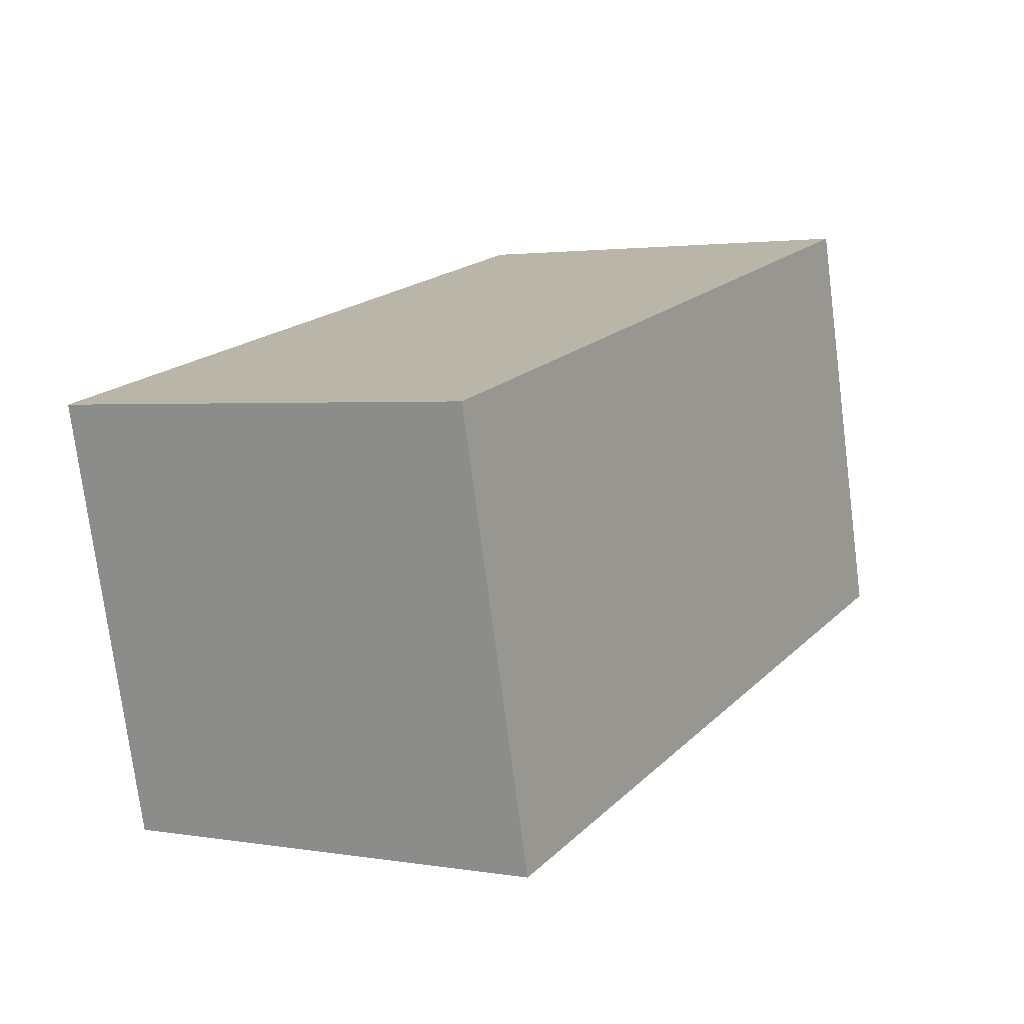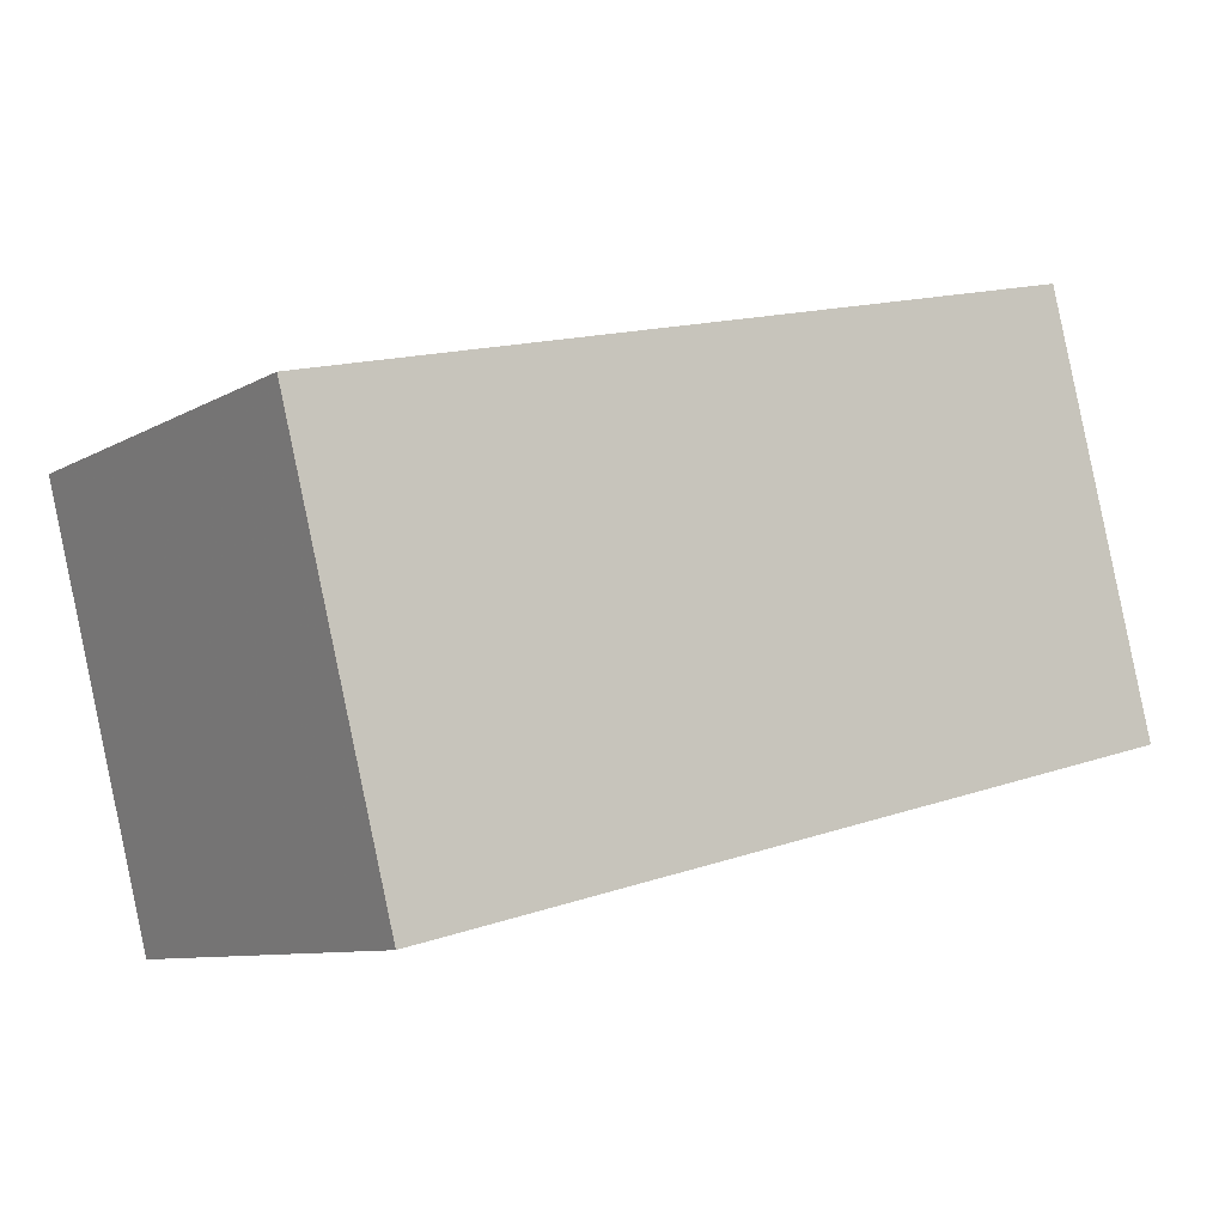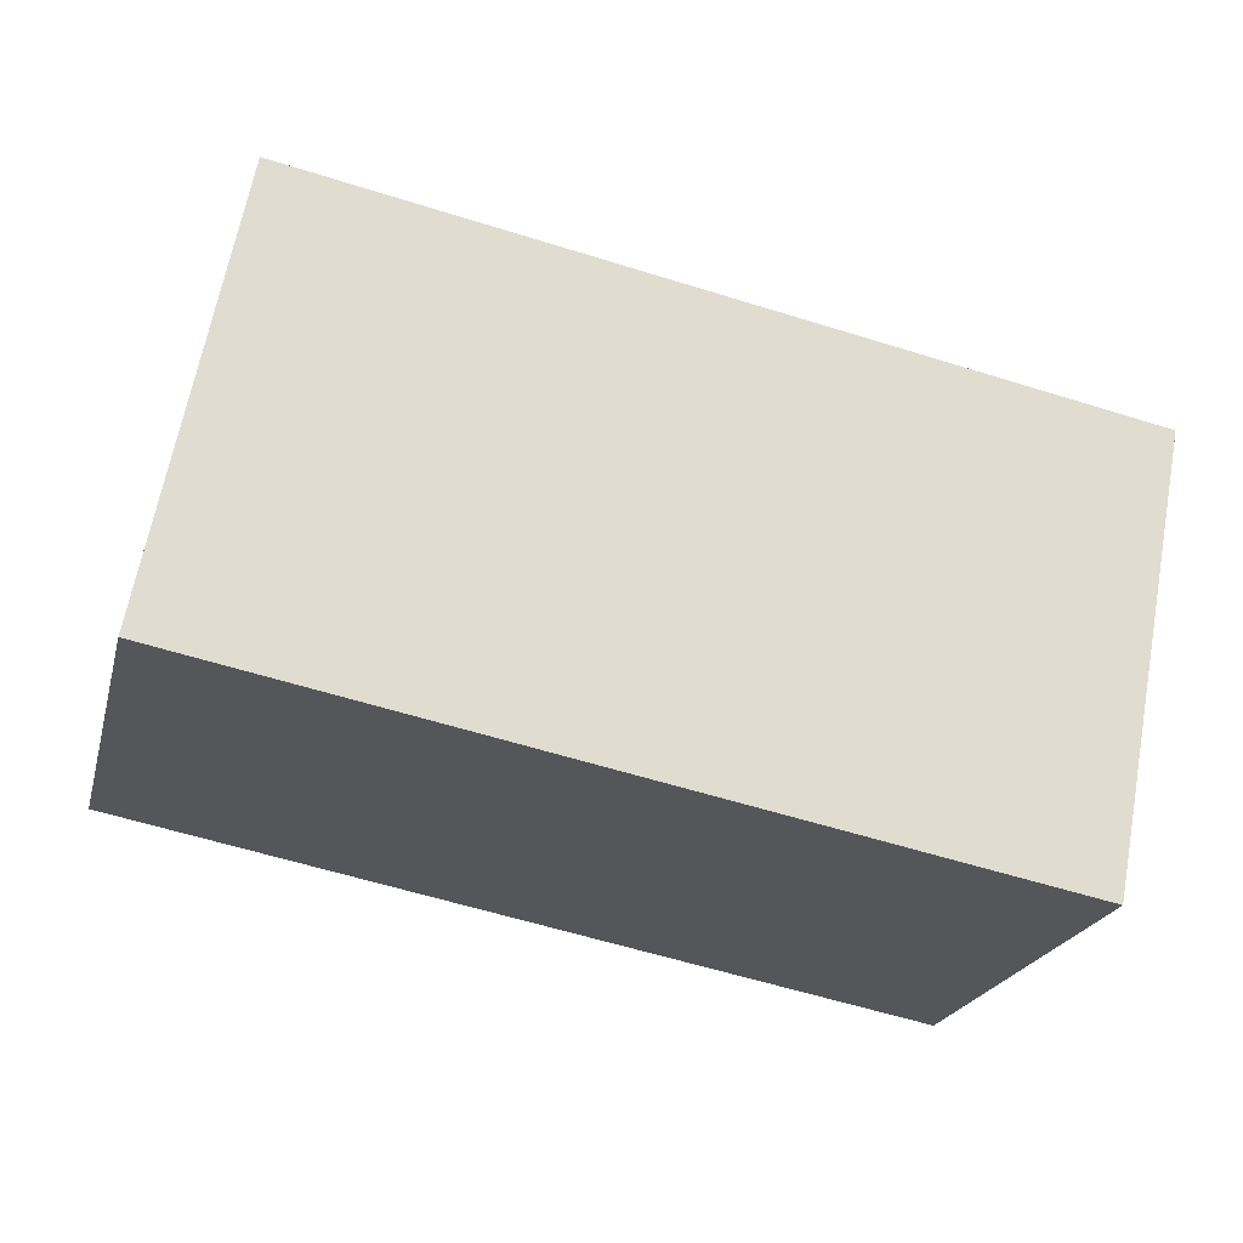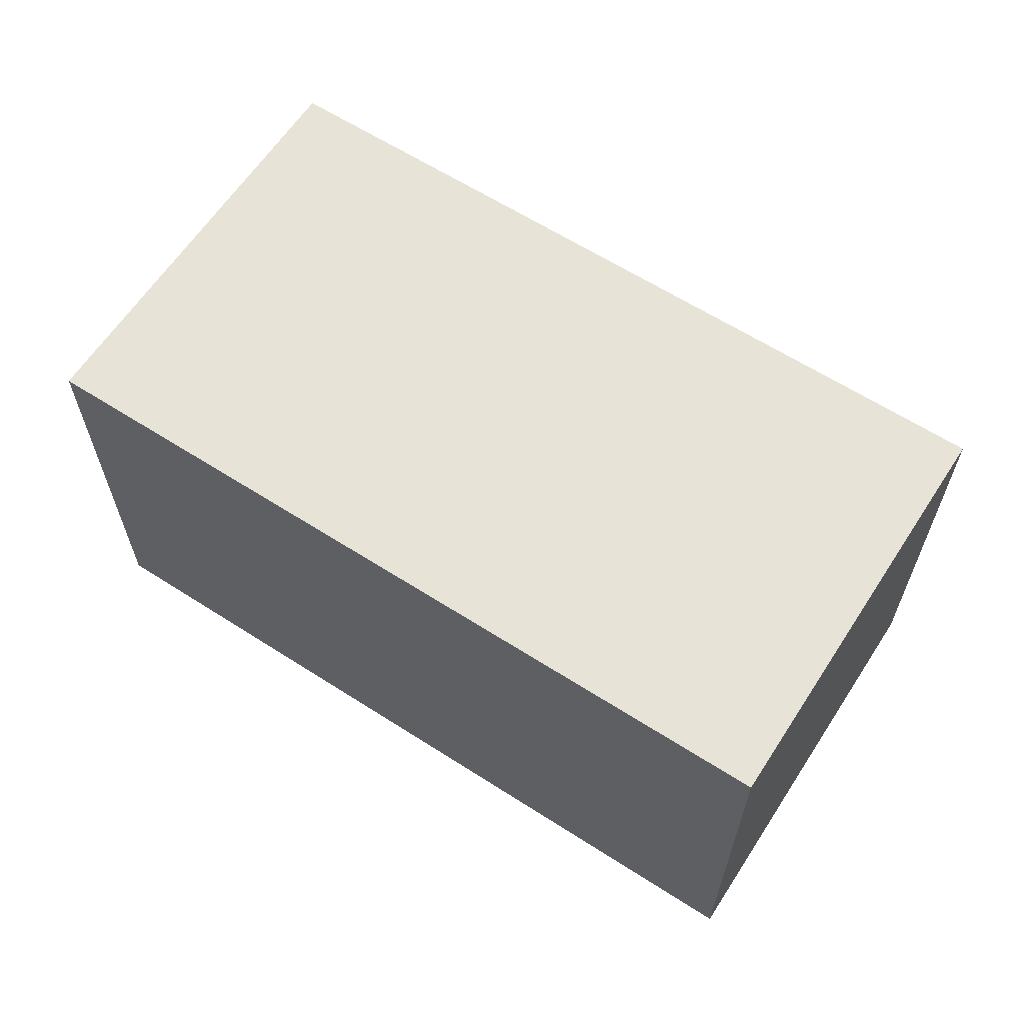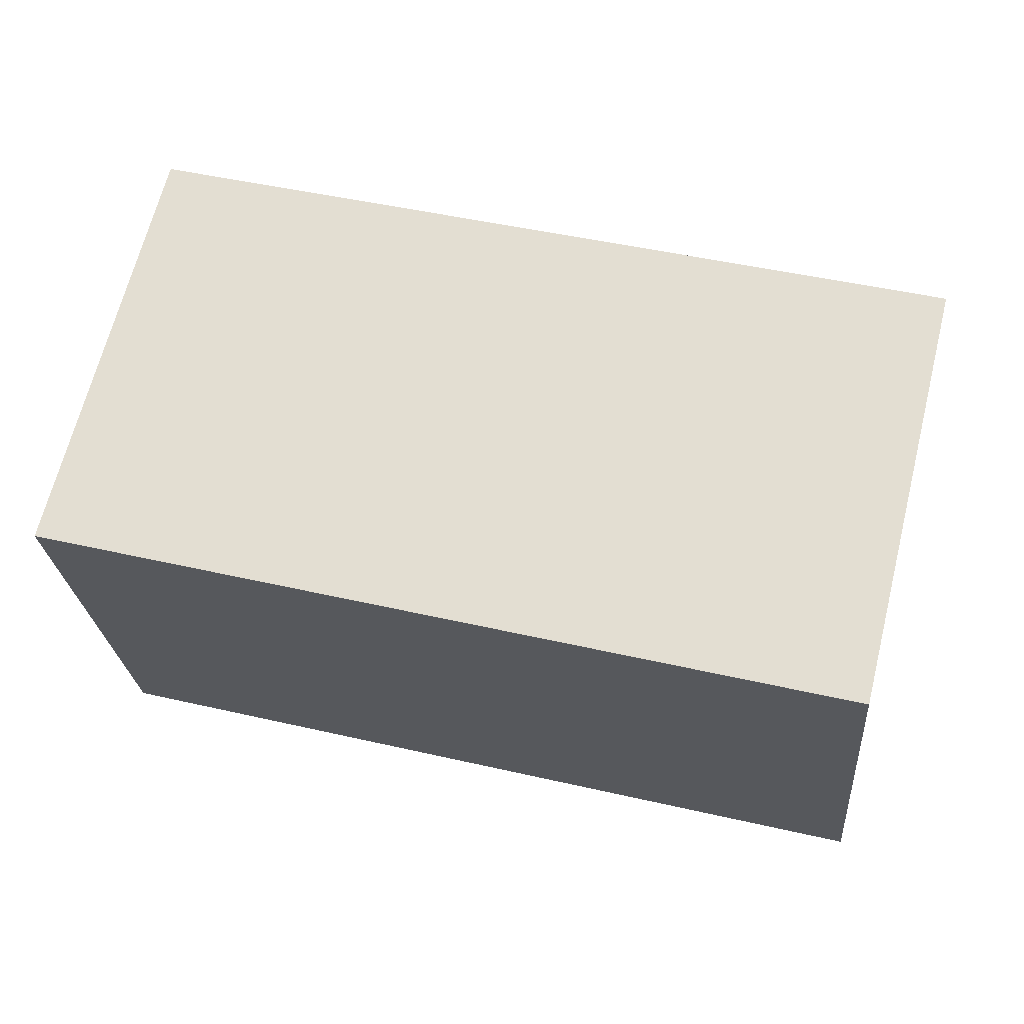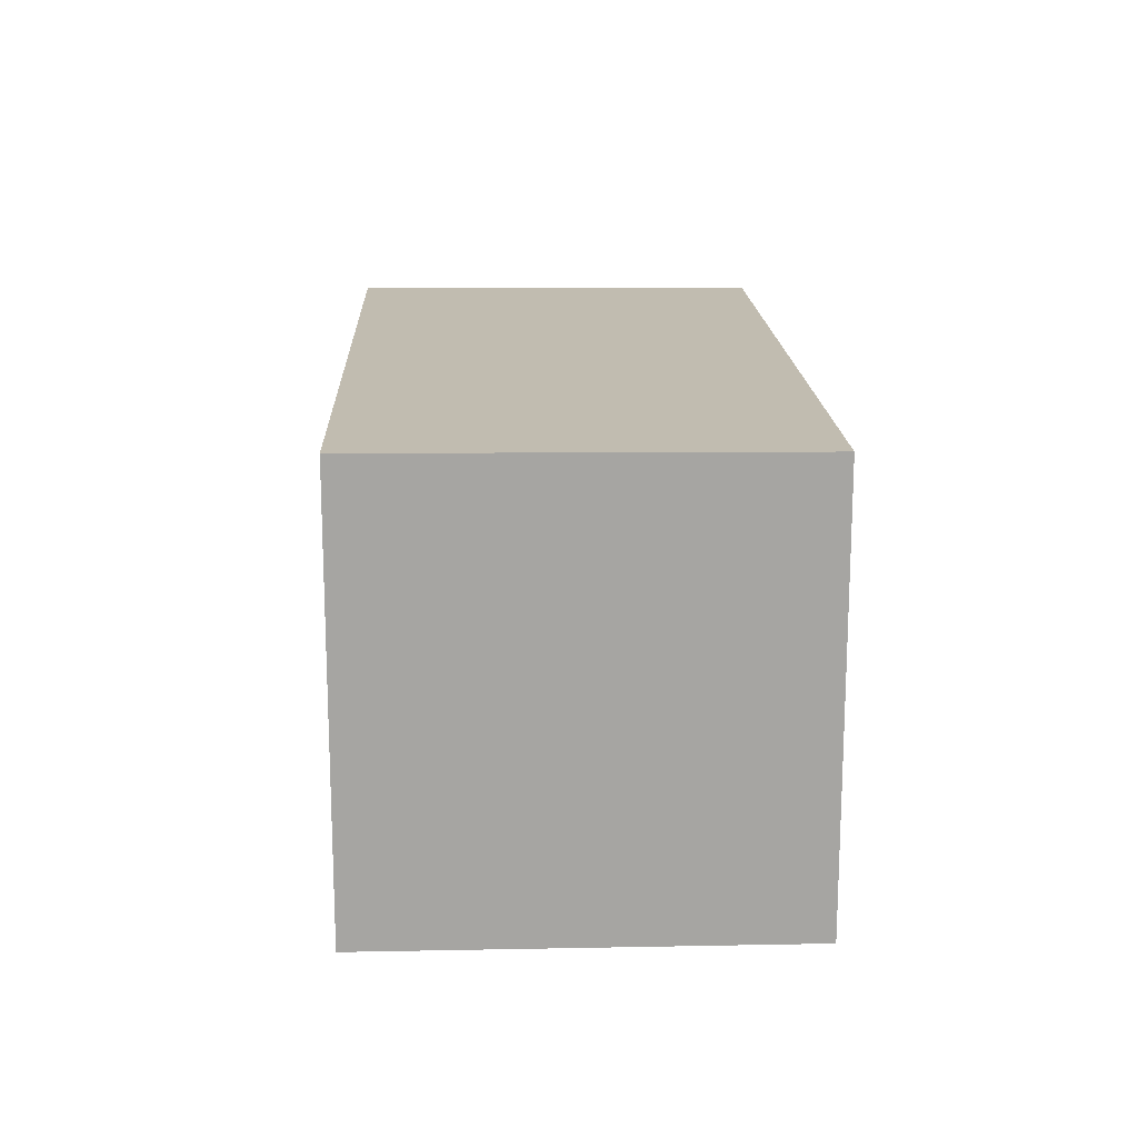
<metadata>
{"format":"obj","ext":"obj","renderer":"f3d","projection":"perspective","resolution":1024,"background":"white","views":[{"elev":2.2,"azim":-59.3,"up":"+Y"},{"elev":-8.9,"azim":-34.4,"up":"+Y"},{"elev":65.4,"azim":-169.4,"up":"+Y"},{"elev":62.8,"azim":47.0,"up":"+Z"},{"elev":-25.1,"azim":-175.3,"up":"+Y"},{"elev":16.6,"azim":101.8,"up":"+Z"}]}
</metadata>
<code>
v -1577 -2487 2.095
v -1577 -2485 2.083
v -1574 -2485 2.09
v -1573 -2487 2.102
v -1577 -2485 2.083
v -1577 -2487 2.095
v -1577 -2487 4.441e-16
v -1577 -2485 0
v -1574 -2485 2.09
v -1577 -2485 2.083
v -1577 -2485 0
v -1574 -2485 0
v -1573 -2487 2.102
v -1574 -2485 2.09
v -1574 -2485 0
v -1573 -2487 0
v -1577 -2487 2.095
v -1573 -2487 2.102
v -1573 -2487 0
v -1577 -2487 4.441e-16
v -1577 -2487 0
v -1577 -2485 0
v -1574 -2485 0
v -1573 -2487 0
f 2 3 4 1
f 6 7 8 5
f 10 11 12 9
f 14 15 16 13
f 18 19 20 17
f 22 23 24 21

</code>
